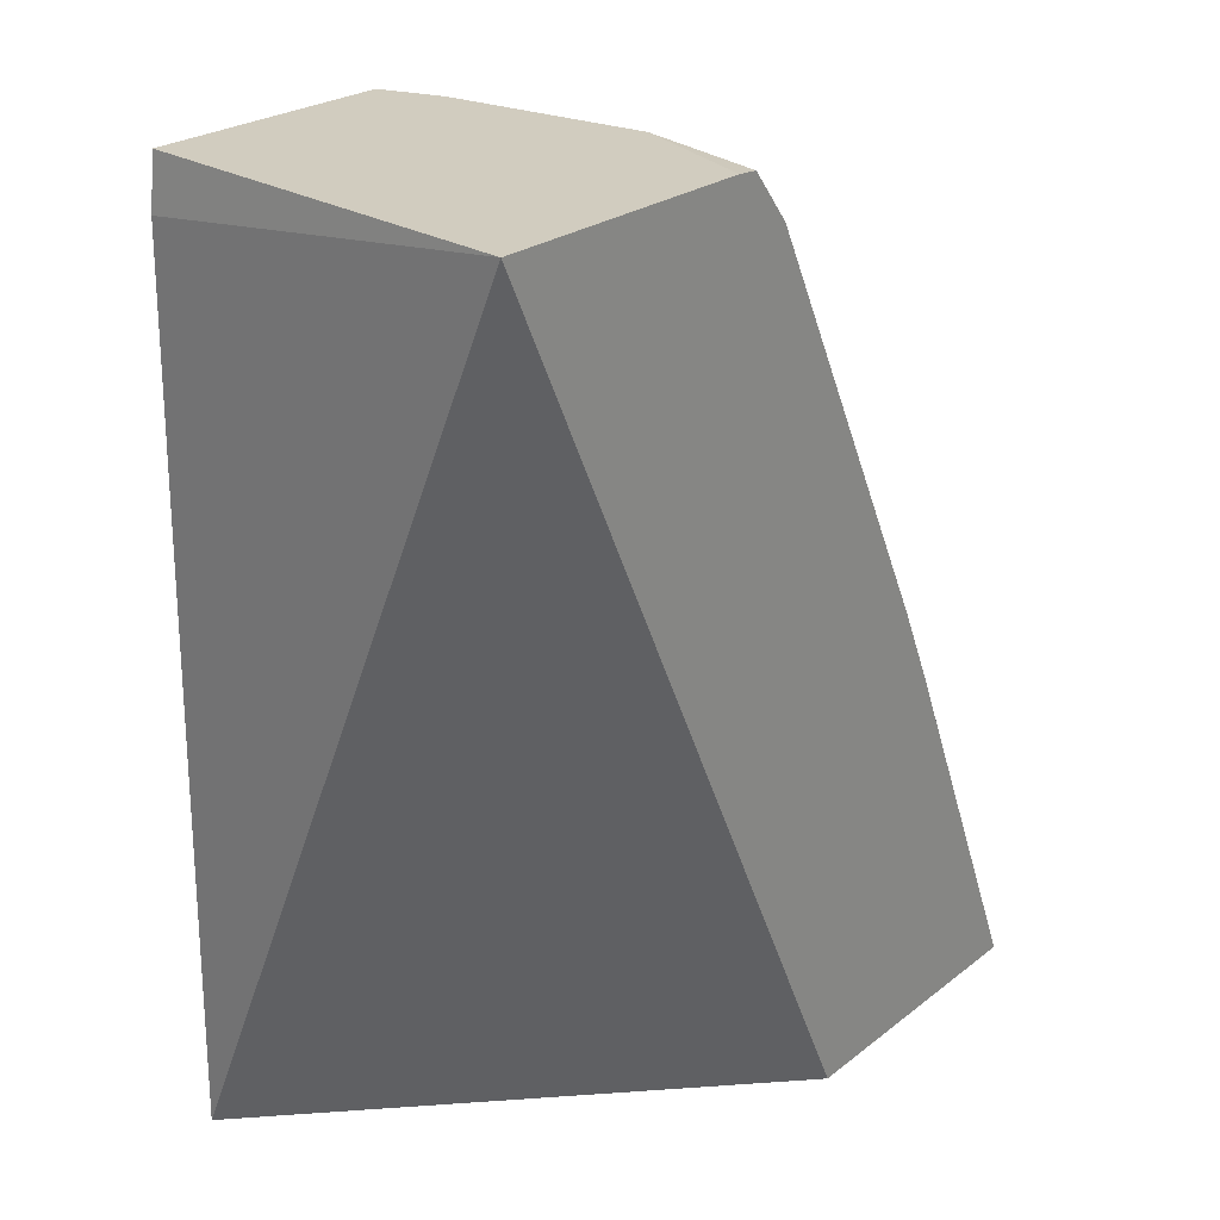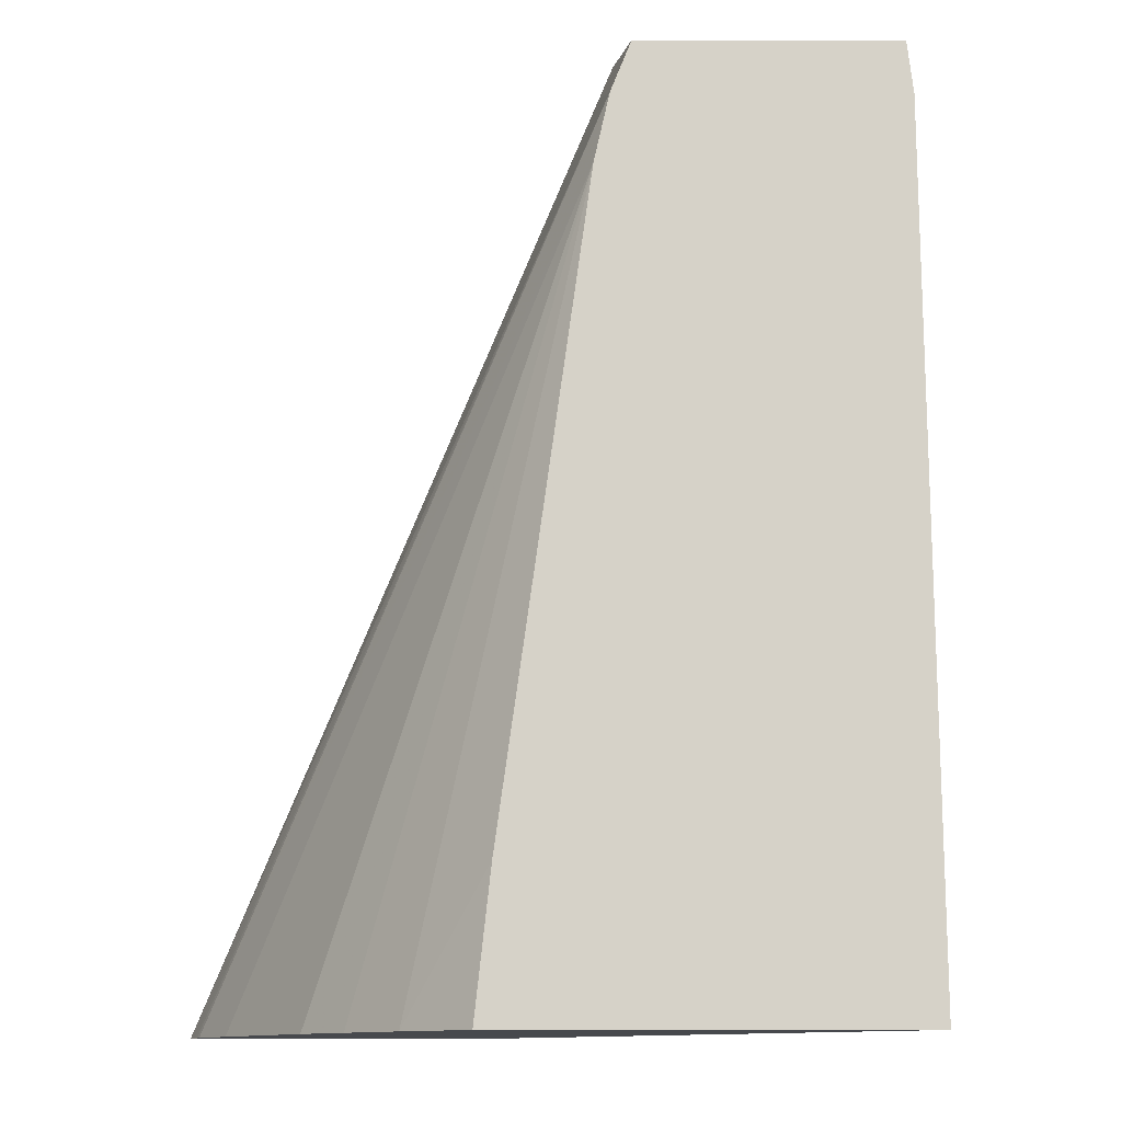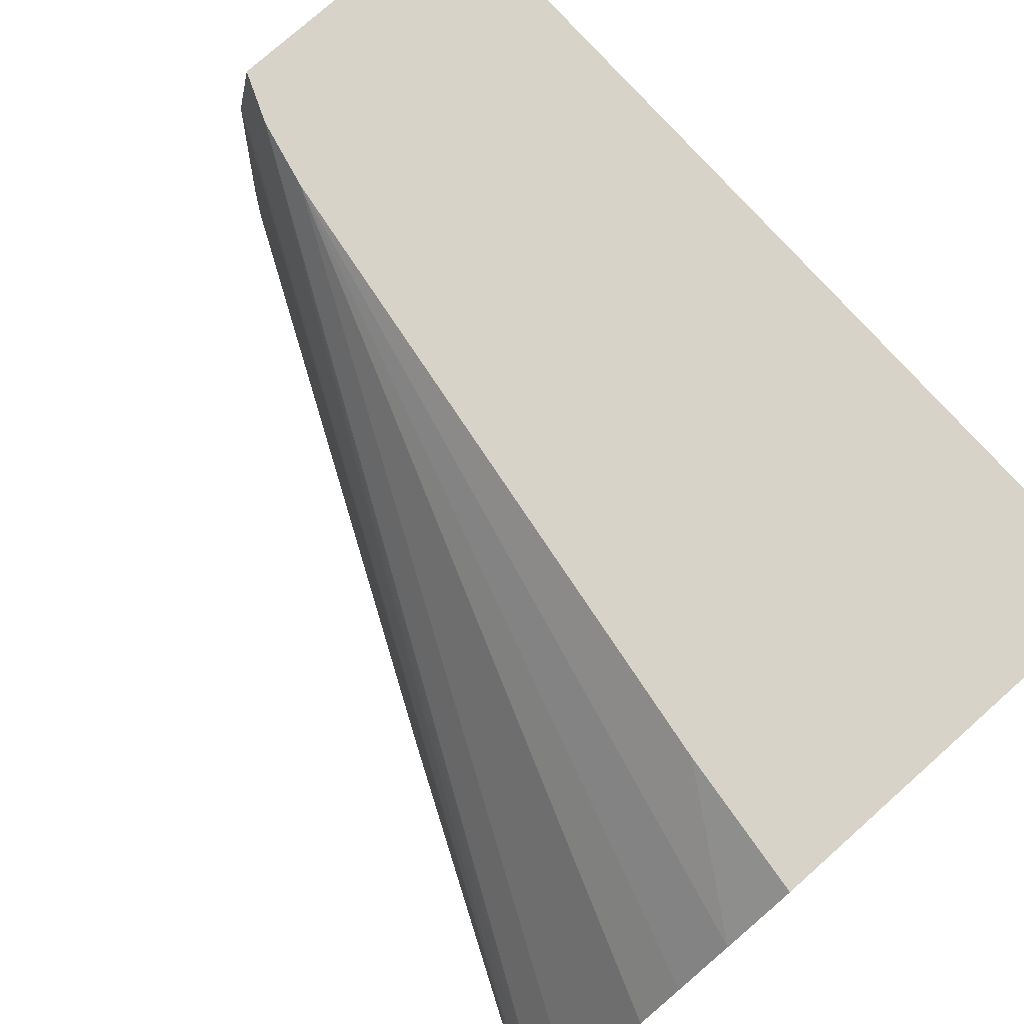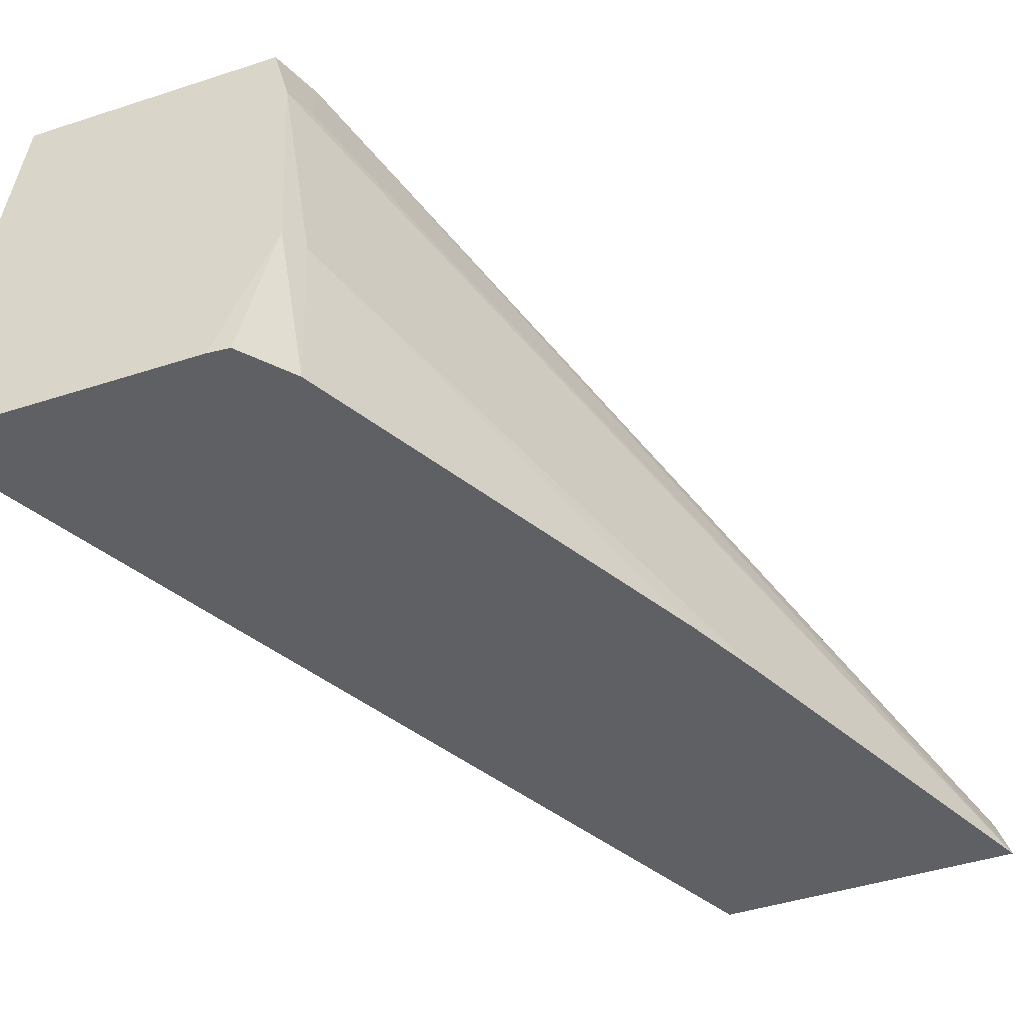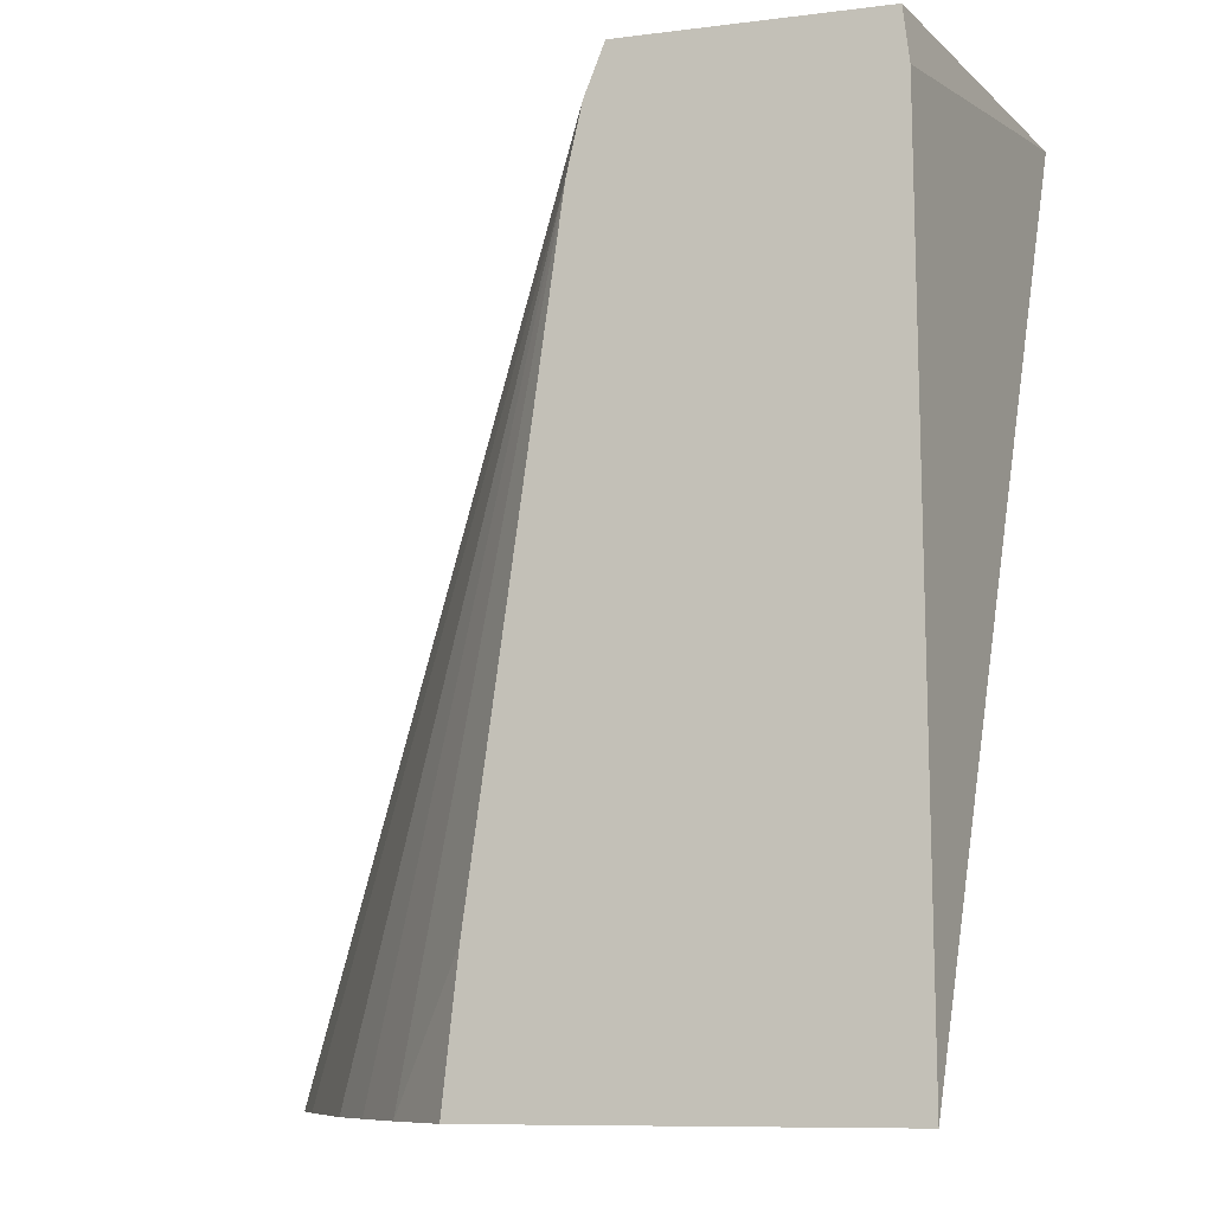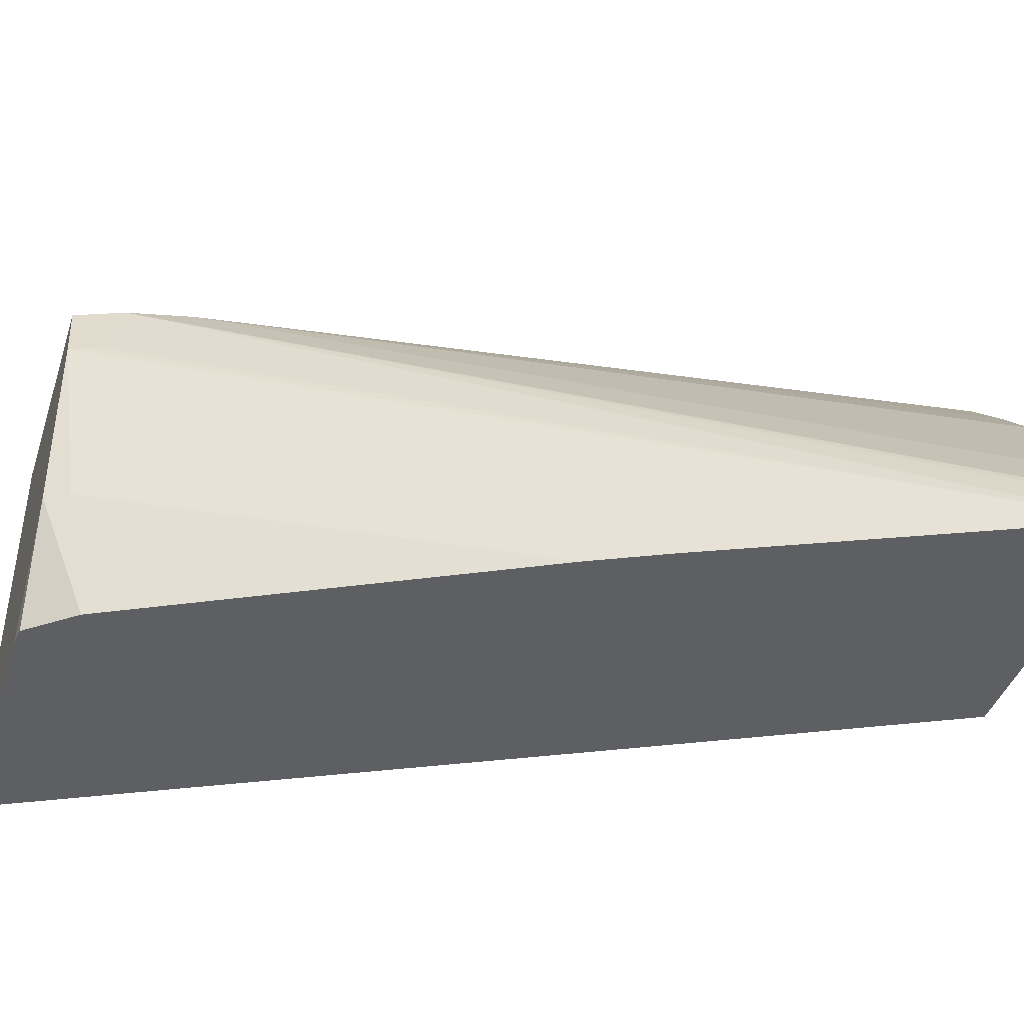
<metadata>
{"format":"obj","ext":"obj","renderer":"f3d","projection":"perspective","resolution":1024,"background":"white","views":[{"elev":24.2,"azim":128.4,"up":"+Y"},{"elev":-12.0,"azim":-0.1,"up":"+Y"},{"elev":77.0,"azim":-41.6,"up":"+Z"},{"elev":-44.8,"azim":-159.3,"up":"+Z"},{"elev":-9.4,"azim":18.1,"up":"+Y"},{"elev":-41.3,"azim":-107.7,"up":"+Z"}]}
</metadata>
<code>
v -0.01615 0.137 0.03943
v -0.01539 0.1387 0.03943
v -0.01476 0.137 0.03943
v -0.01612 0.137 0.03954
v -0.01421 0.141 0.04131
v -0.01424 0.1411 0.04101
v -0.01419 0.1412 0.04101
v -0.01429 0.1411 0.04005
v -0.01522 0.1391 0.03943
v -0.01287 0.137 0.04131
v -0.01268 0.1412 0.03943
v -0.0161 0.137 0.03959
v -0.01428 0.1407 0.04131
v -0.01412 0.1412 0.04131
v -0.01608 0.137 0.03962
v -0.01412 0.1412 0.04128
v -0.01423 0.1412 0.04005
v -0.01425 0.141 0.03943
v -0.01477 0.137 0.04131
v -0.0129 0.141 0.04131
v -0.01396 0.1412 0.03943
v -0.01293 0.1412 0.04131
v -0.01593 0.137 0.03989
v -0.01553 0.137 0.0405
v -0.01532 0.137 0.04074
v -0.01507 0.137 0.04102
v -0.01469 0.1377 0.04131
v -0.01411 0.1412 0.04131
v -0.01406 0.1412 0.03943
f 1 2 9
f 1 9 18
f 1 18 29
f 1 29 21
f 1 21 11
f 1 11 3
f 1 3 10
f 1 10 19
f 1 19 26
f 1 26 25
f 1 25 24
f 1 24 23
f 1 23 15
f 1 15 12
f 1 12 4
f 1 4 5
f 1 5 6
f 1 6 7
f 1 7 8
f 1 8 2
f 2 8 9
f 3 11 10
f 4 12 5
f 5 13 27
f 5 27 19
f 5 19 10
f 5 10 20
f 5 20 22
f 5 22 28
f 5 28 14
f 5 14 7
f 5 7 6
f 5 12 15
f 5 15 13
f 7 14 16
f 7 16 28
f 7 28 22
f 7 22 11
f 7 11 21
f 7 21 17
f 7 17 8
f 8 17 18
f 8 18 9
f 10 11 20
f 11 22 20
f 13 15 23
f 13 23 24
f 13 24 25
f 13 25 26
f 13 26 27
f 14 28 16
f 17 21 29
f 17 29 18
f 19 27 26

</code>
